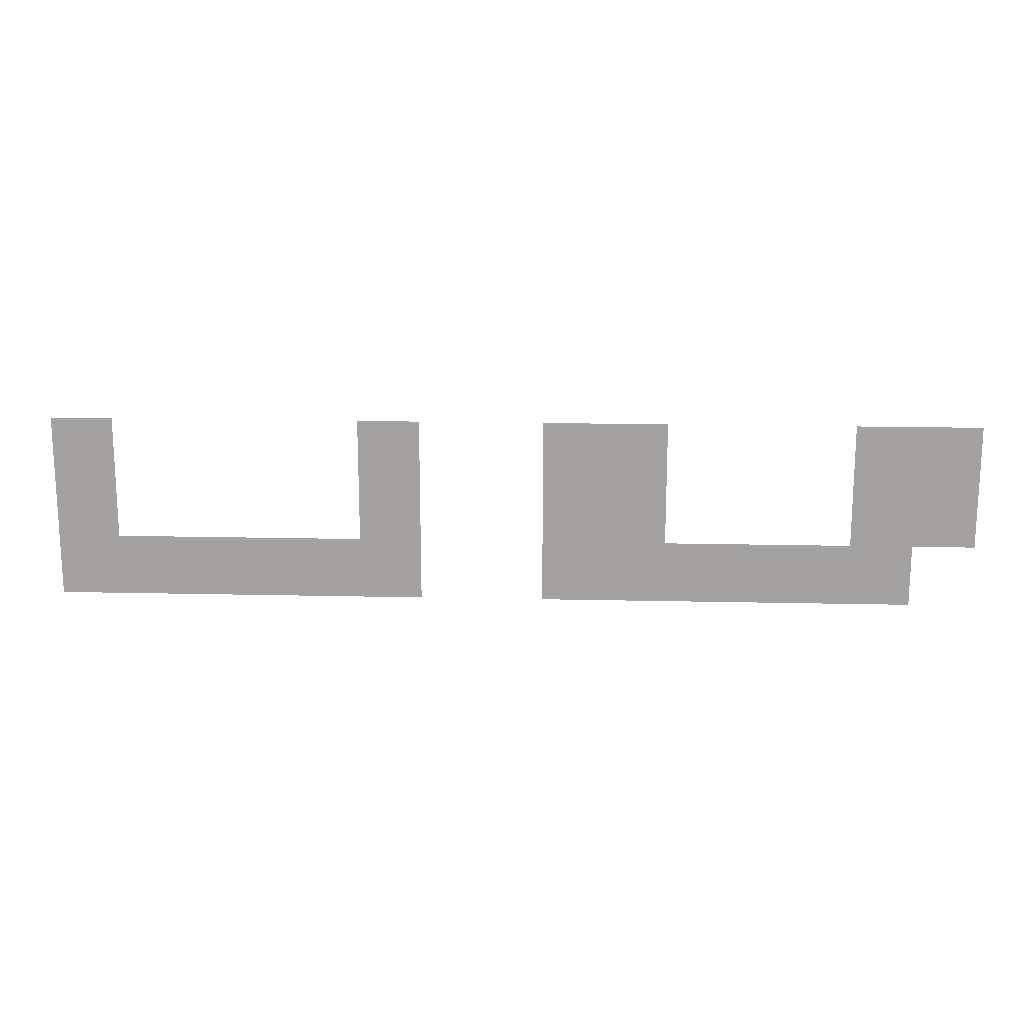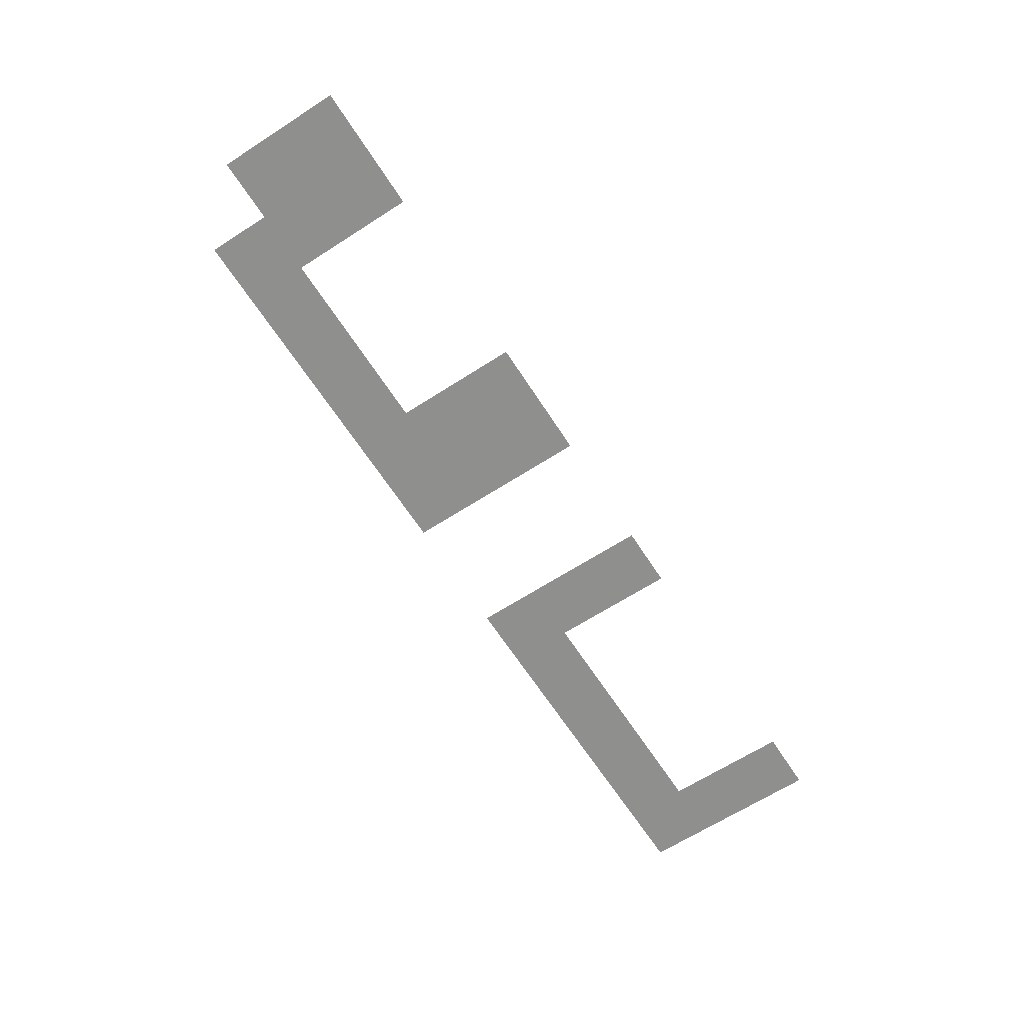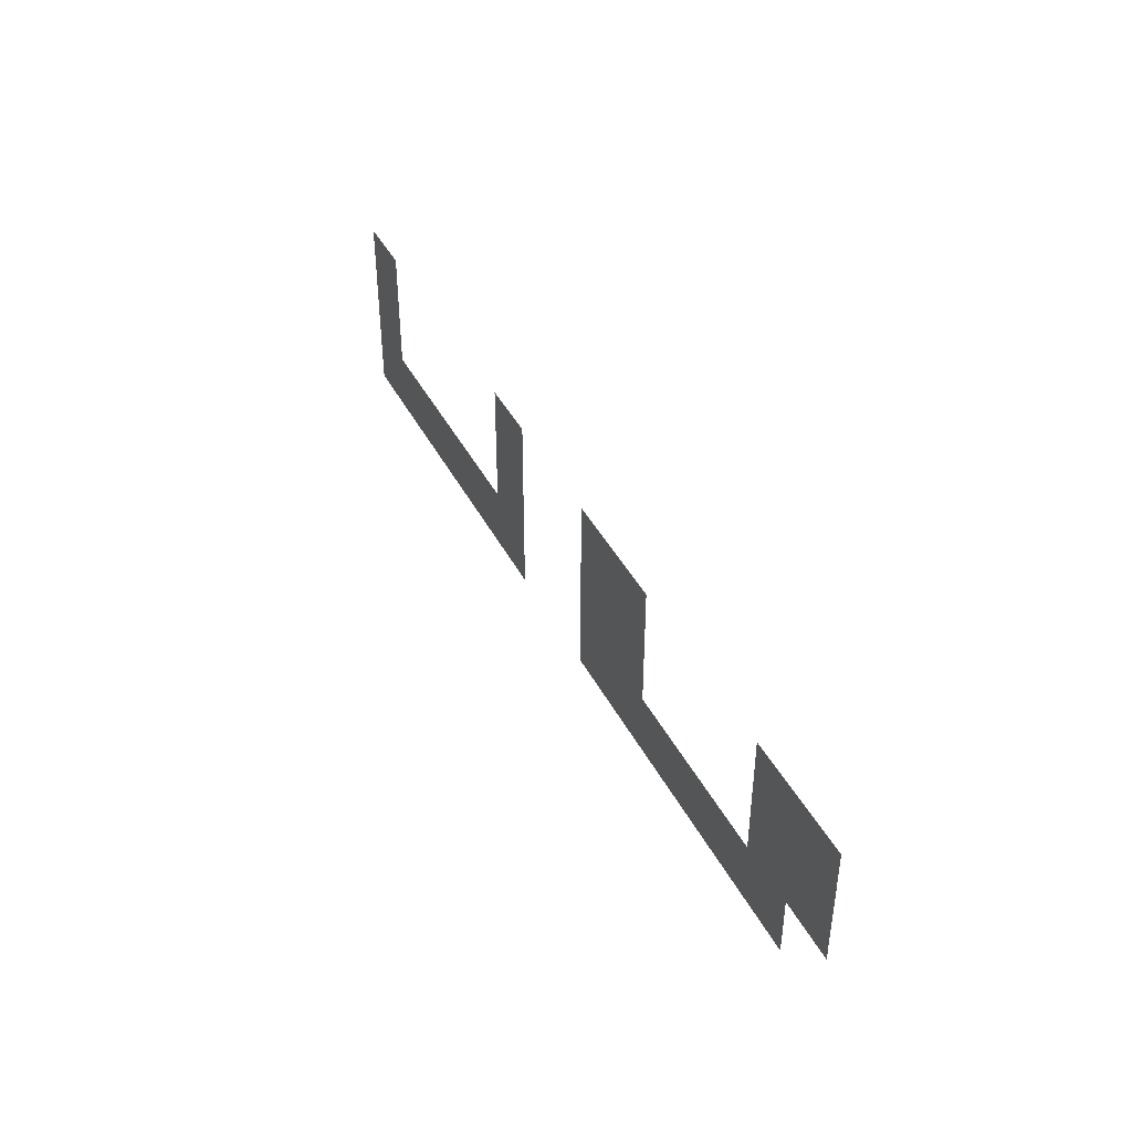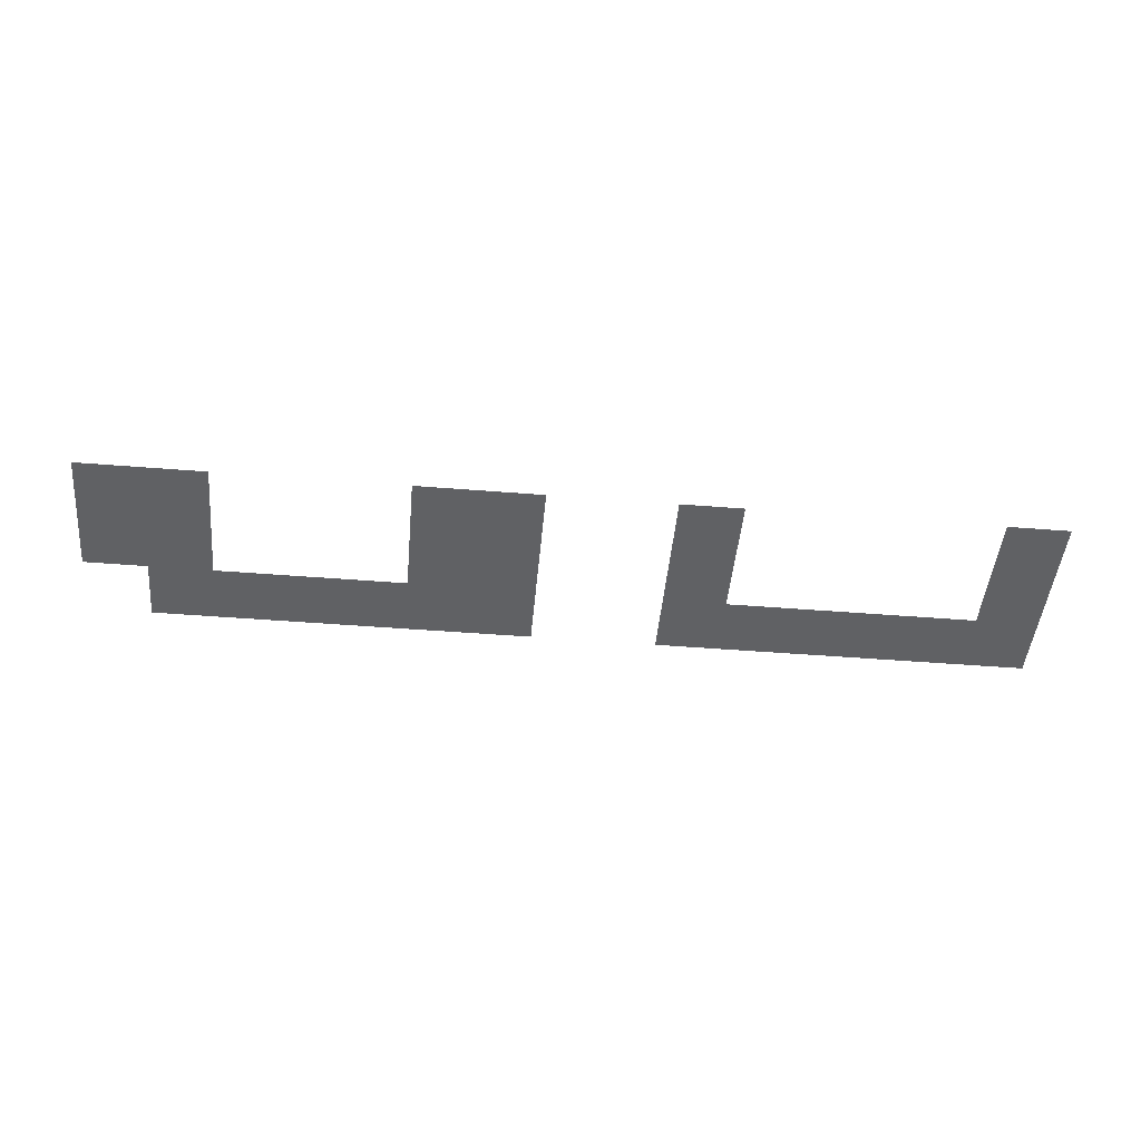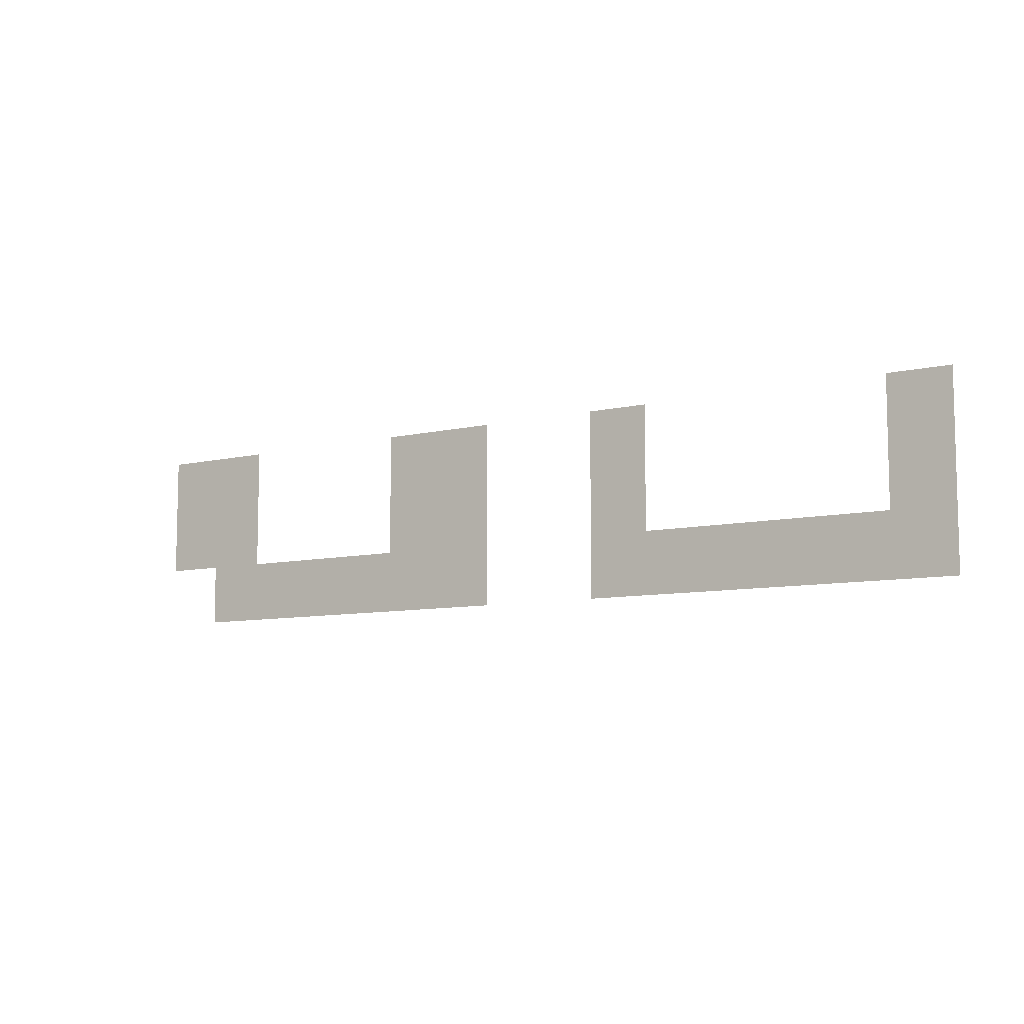
<metadata>
{"format":"obj","ext":"obj","renderer":"f3d","projection":"perspective","resolution":1024,"background":"white","views":[{"elev":16.9,"azim":2.6,"up":"+Y"},{"elev":-65.2,"azim":122.9,"up":"+Z"},{"elev":41.7,"azim":64.5,"up":"+Y"},{"elev":-47.0,"azim":174.8,"up":"+Z"},{"elev":-8.3,"azim":-146.2,"up":"+Y"}]}
</metadata>
<code>
v -14 -1 0
v -15 -1 0
v -15 0 0
v -14 0 0
v -9 -1 0
v -10 -1 0
v -10 0 0
v -9 0 0
v -6 -1 0
v -7 -1 0
v -7 0 0
v -6 0 0
v -5 -1 0
v -6 -1 0
v -6 0 0
v -5 0 0
v -1 -1 0
v -2 -1 0
v -2 0 0
v -1 0 0
v 0 -1 0
v -1 -1 0
v -1 0 0
v 0 0 0
v -14 -2 0
v -15 -2 0
v -15 -1 0
v -14 -1 0
v -9 -2 0
v -10 -2 0
v -10 -1 0
v -9 -1 0
v -6 -2 0
v -7 -2 0
v -7 -1 0
v -6 -1 0
v -5 -2 0
v -6 -2 0
v -6 -1 0
v -5 -1 0
v -1 -2 0
v -2 -2 0
v -2 -1 0
v -1 -1 0
v 0 -2 0
v -1 -2 0
v -1 -1 0
v 0 -1 0
v -14 -3 0
v -15 -3 0
v -15 -2 0
v -14 -2 0
v -13 -3 0
v -14 -3 0
v -14 -2 0
v -13 -2 0
v -12 -3 0
v -13 -3 0
v -13 -2 0
v -12 -2 0
v -11 -3 0
v -12 -3 0
v -12 -2 0
v -11 -2 0
v -10 -3 0
v -11 -3 0
v -11 -2 0
v -10 -2 0
v -9 -3 0
v -10 -3 0
v -10 -2 0
v -9 -2 0
v -6 -3 0
v -7 -3 0
v -7 -2 0
v -6 -2 0
v -5 -3 0
v -6 -3 0
v -6 -2 0
v -5 -2 0
v -4 -3 0
v -5 -3 0
v -5 -2 0
v -4 -2 0
v -3 -3 0
v -4 -3 0
v -4 -2 0
v -3 -2 0
v -2 -3 0
v -3 -3 0
v -3 -2 0
v -2 -2 0
v -1 -3 0
v -2 -3 0
v -2 -2 0
v -1 -2 0
g 1D.T_mesh_0004
f 1 2 3 4
f 5 6 7 8
f 9 10 11 12
f 13 14 15 16
f 17 18 19 20
f 21 22 23 24
f 25 26 27 28
f 29 30 31 32
f 33 34 35 36
f 37 38 39 40
f 41 42 43 44
f 45 46 47 48
f 49 50 51 52
f 53 54 55 56
f 57 58 59 60
f 61 62 63 64
f 65 66 67 68
f 69 70 71 72
f 73 74 75 76
f 77 78 79 80
f 81 82 83 84
f 85 86 87 88
f 89 90 91 92
f 93 94 95 96

</code>
